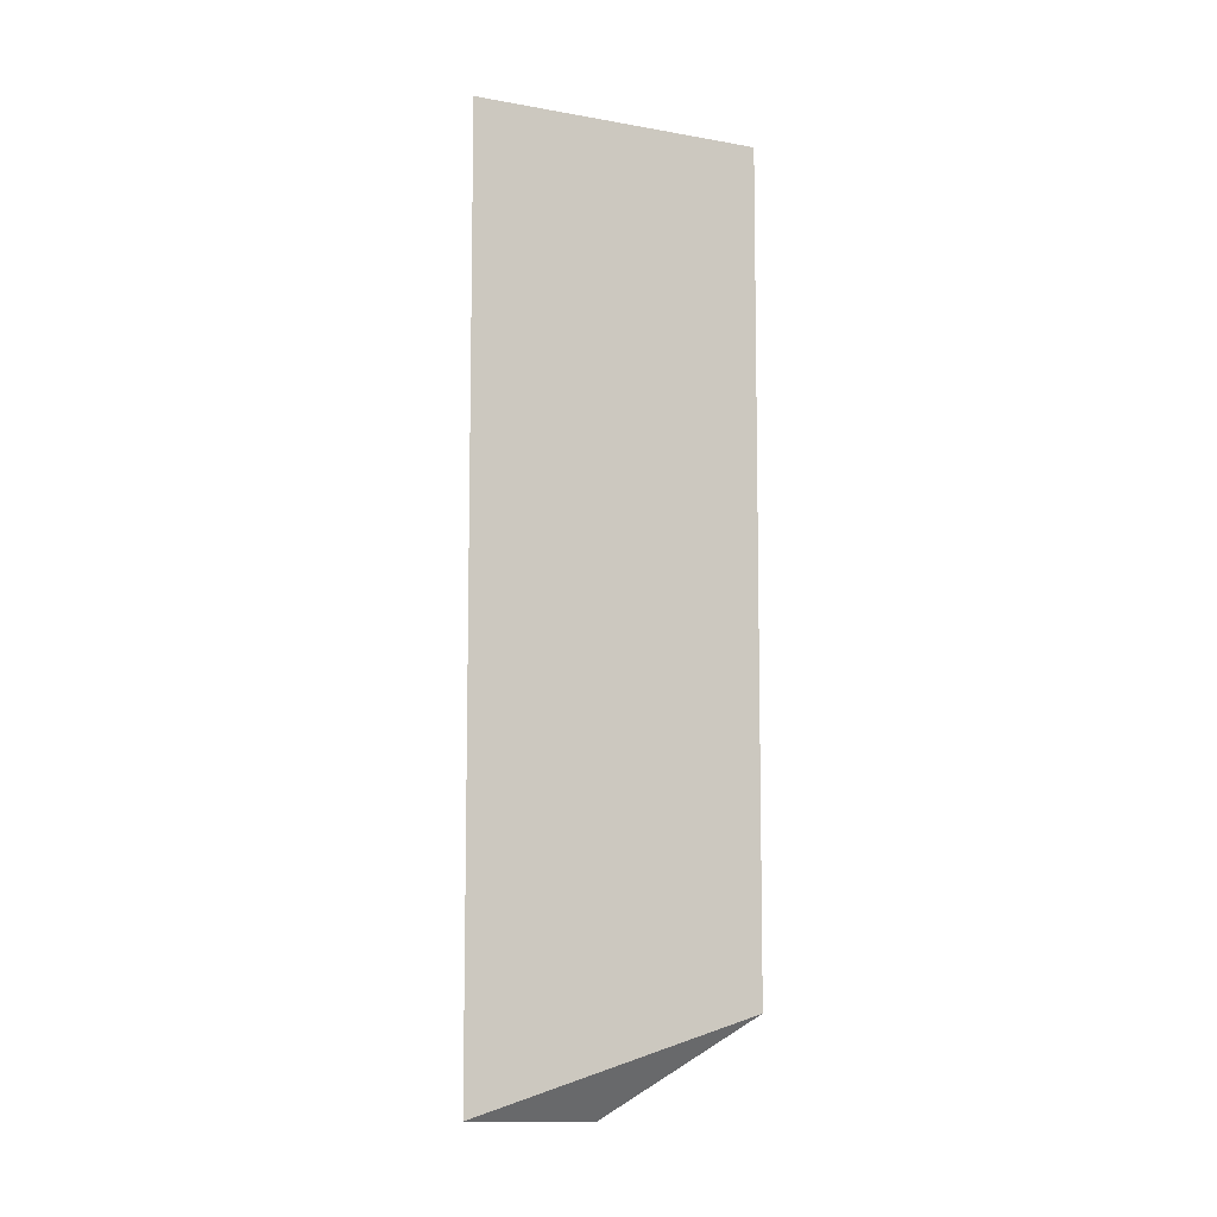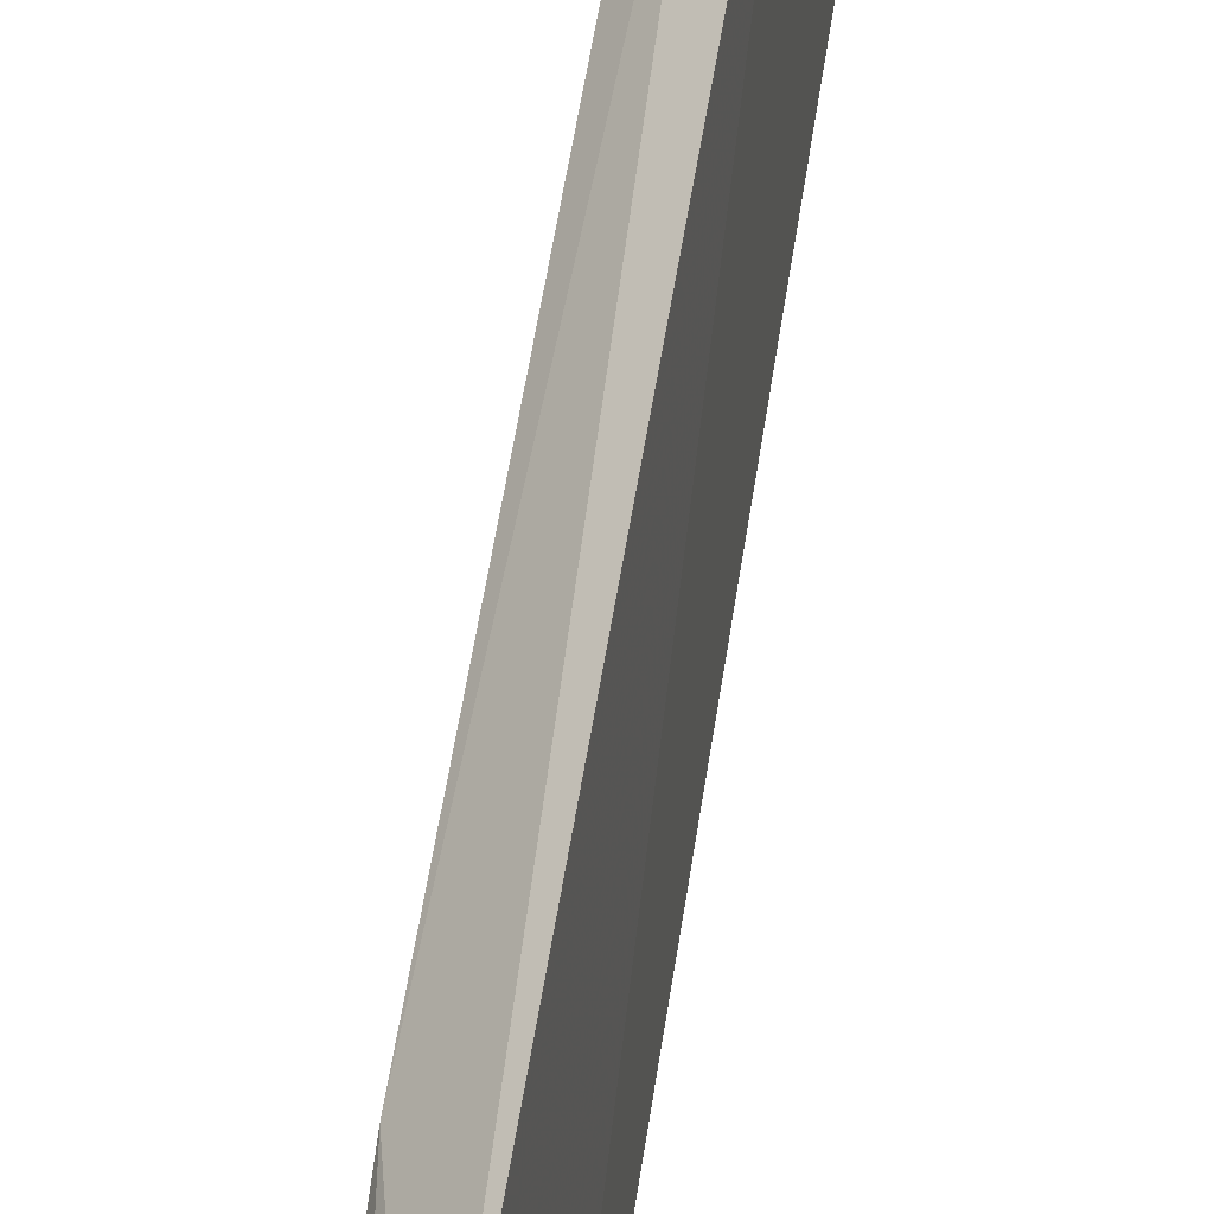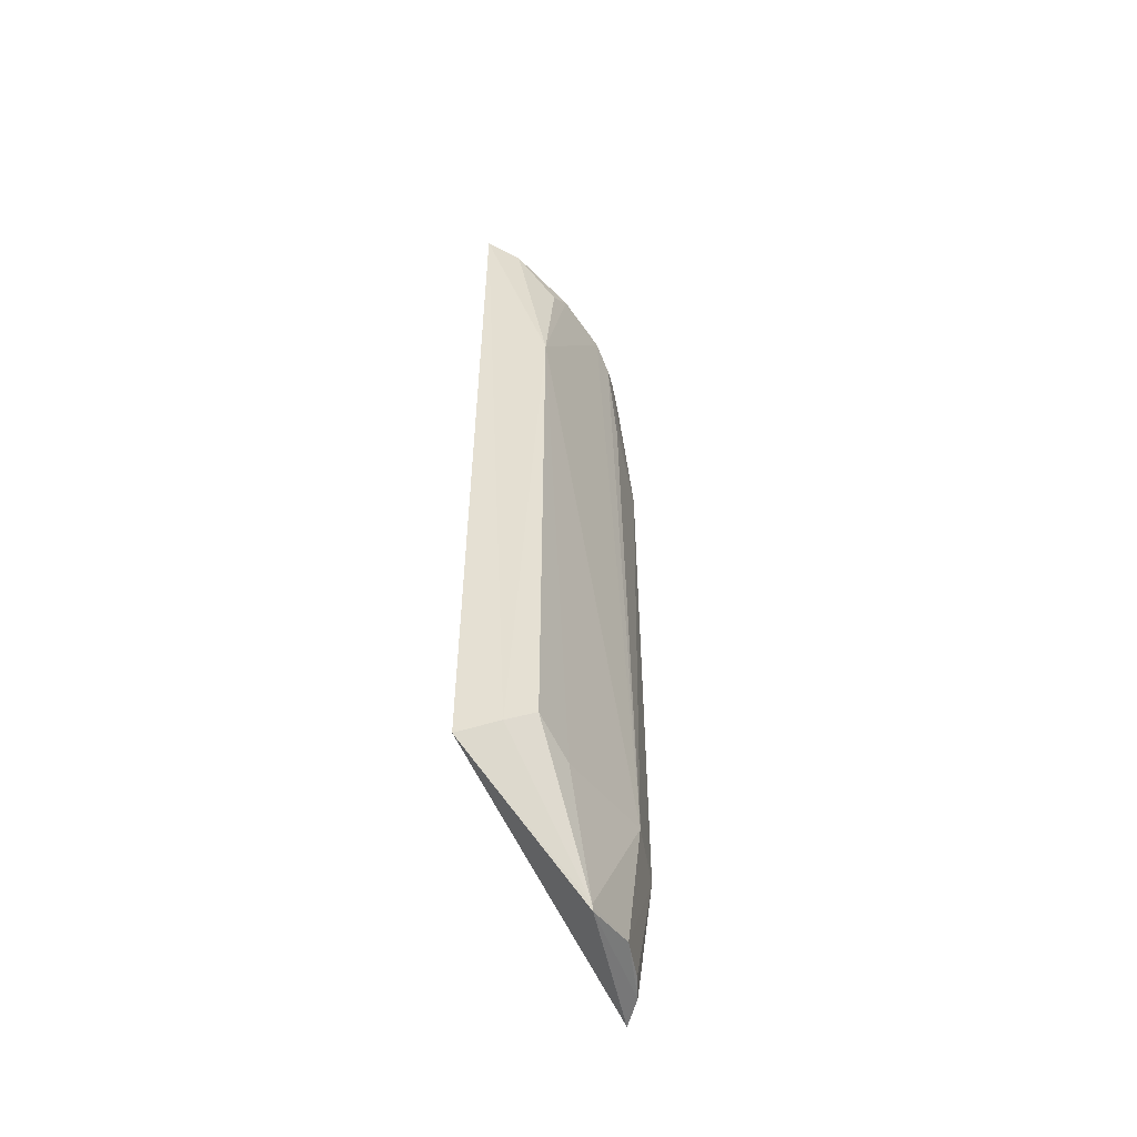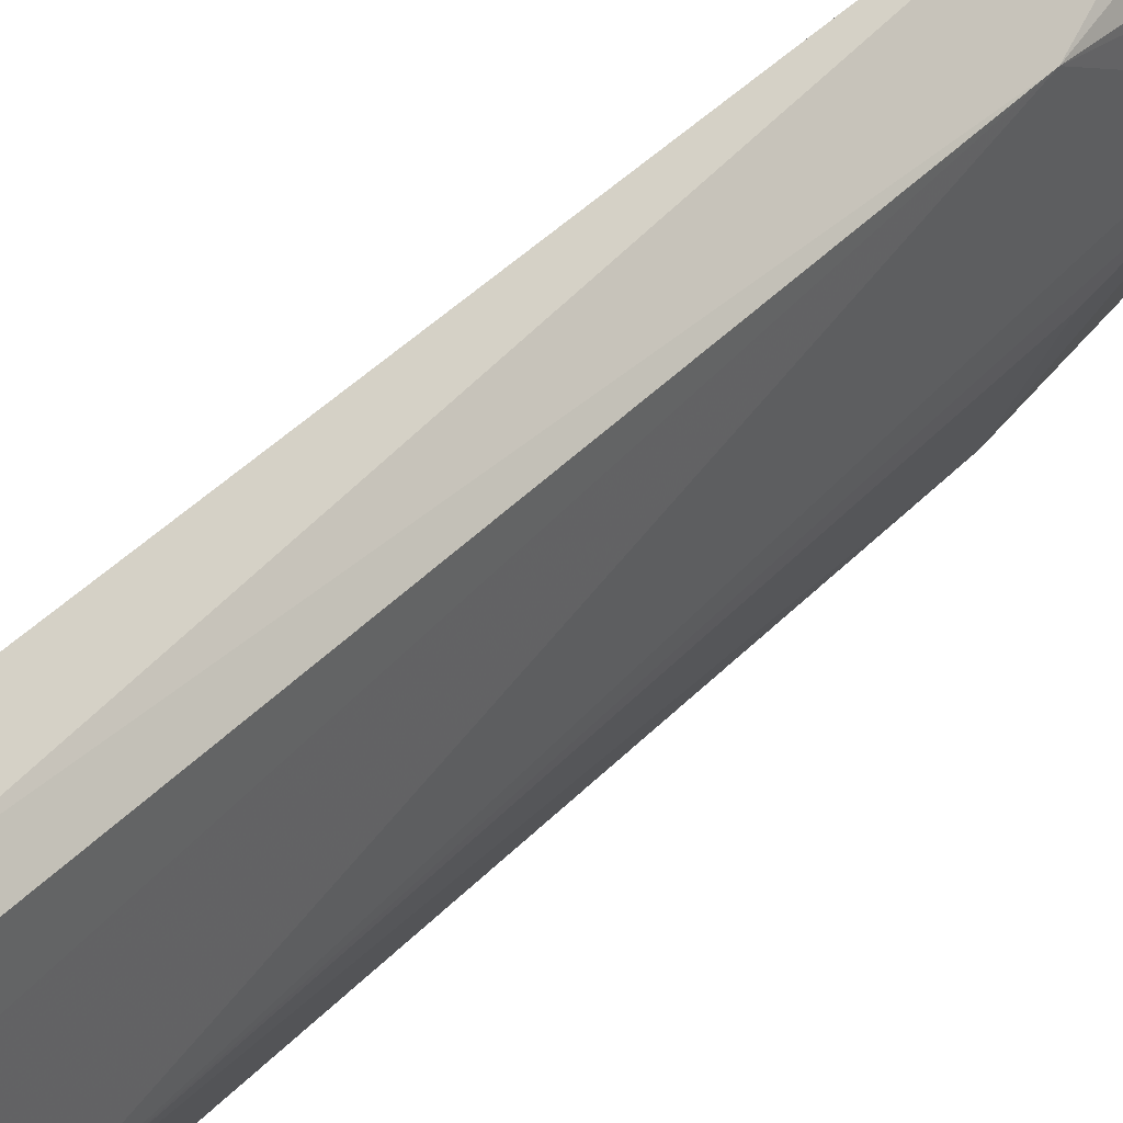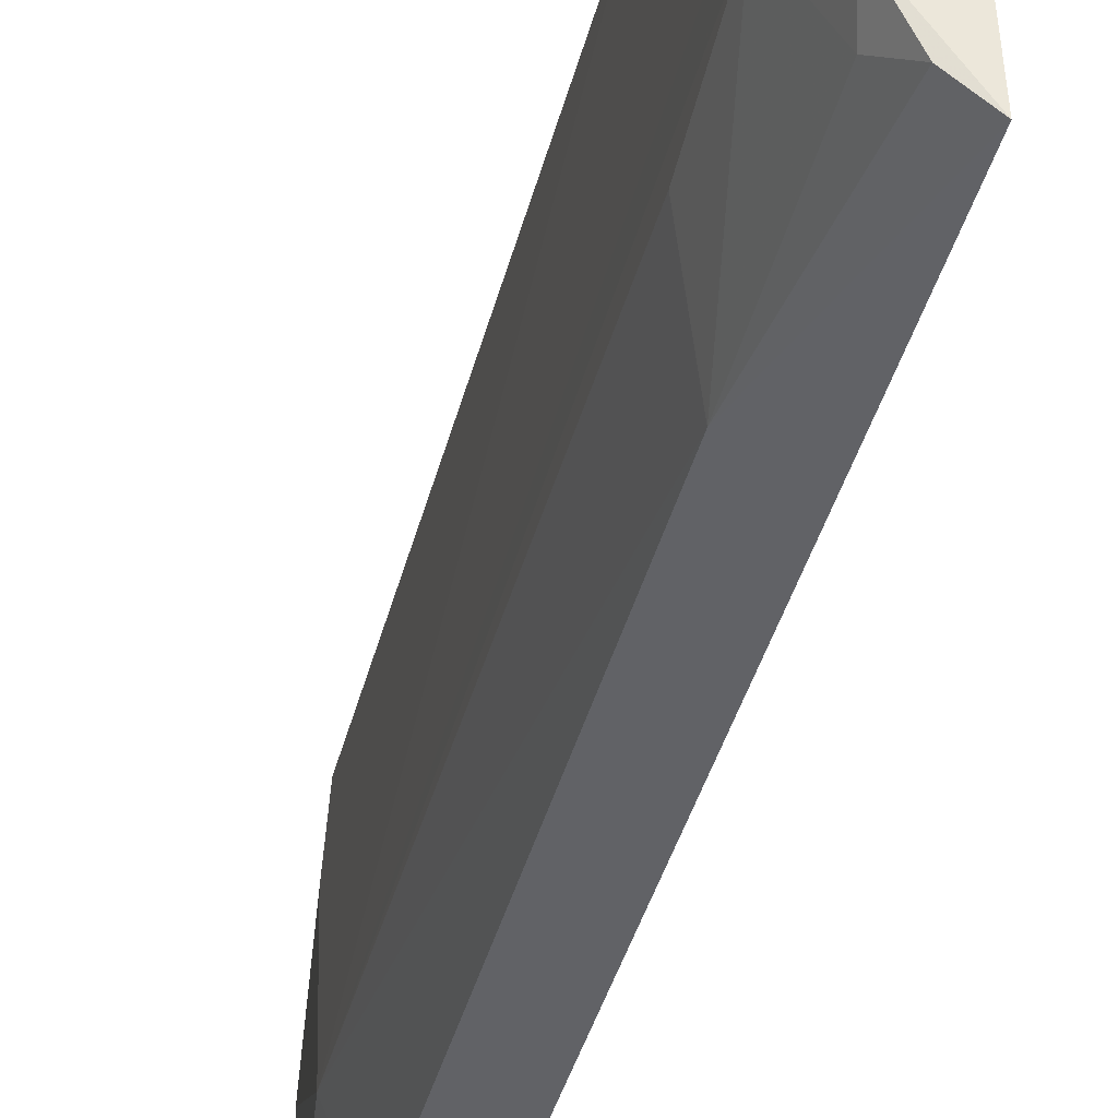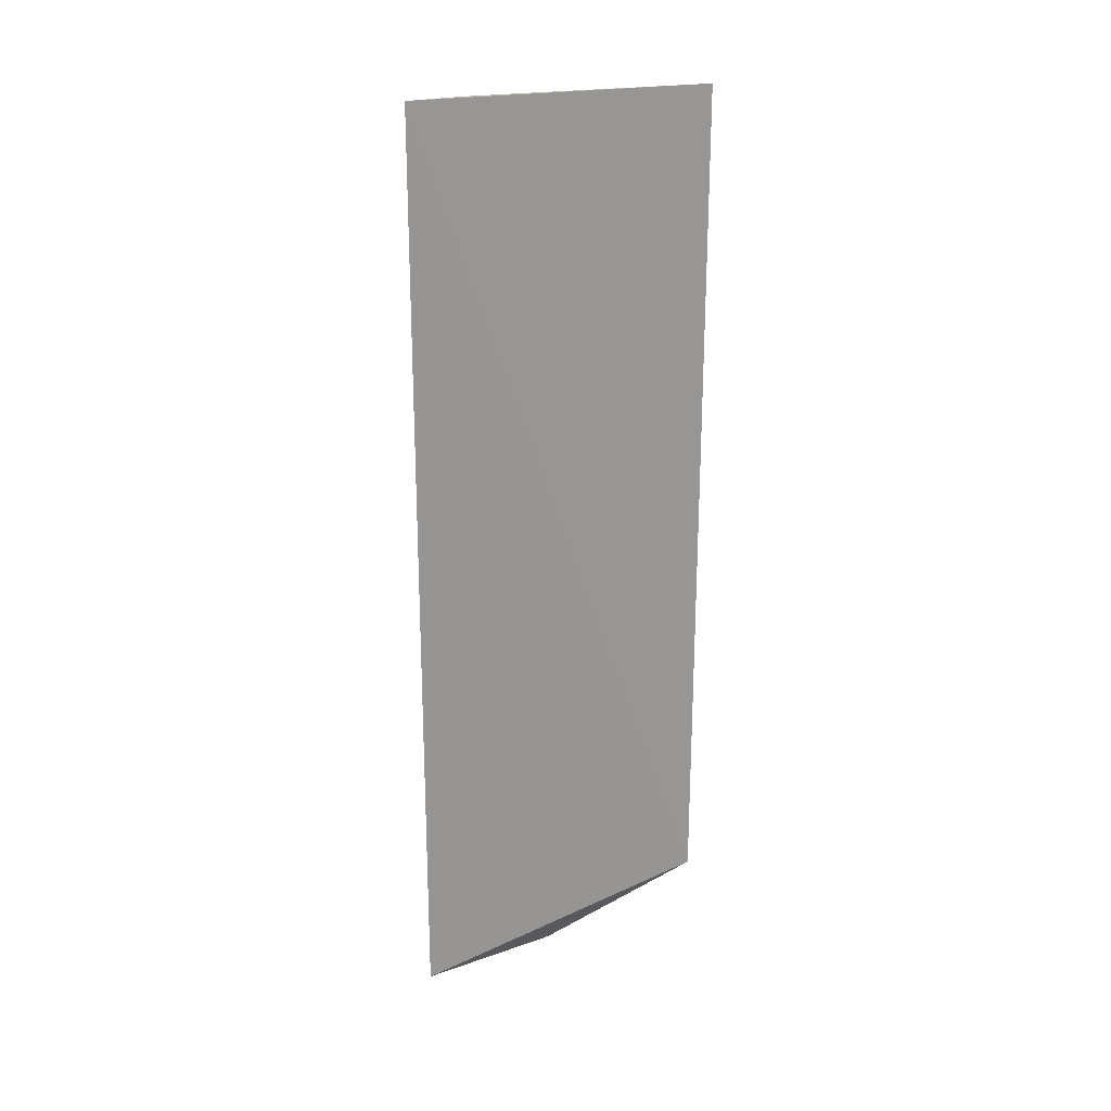
<metadata>
{"format":"obj","ext":"obj","renderer":"f3d","projection":"perspective","resolution":1024,"background":"white","views":[{"elev":-8.8,"azim":67.3,"up":"+Z"},{"elev":56.6,"azim":8.6,"up":"+Y"},{"elev":-53.1,"azim":-148.0,"up":"+Z"},{"elev":44.8,"azim":-139.3,"up":"+Y"},{"elev":-34.4,"azim":-12.4,"up":"+Y"},{"elev":21.6,"azim":74.2,"up":"+Z"}]}
</metadata>
<code>
v -0.121 -0.0987 0.1445
v -0.1208 -0.09856 -0.4176
v -0.13 0.08147 -0.3657
v -0.1325 0.08338 0.1461
v -0.1627 -0.04606 -0.3403
v -0.147 -0.08486 -0.3403
v -0.1598 -0.01737 0.1267
v -0.1547 -0.009523 -0.424
v -0.1532 -0.04626 -0.415
v -0.1475 -0.05907 0.1421
v -0.1612 0.05176 -0.3403
v -0.1348 -0.08609 -0.4141
v -0.1555 -0.007631 -0.4212
v -0.1454 0.0643 0.1418
v -0.147 -0.08486 0.02299
v -0.1612 0.05176 0.02299
v -0.1496 0.06602 -0.3529
v -0.1427 -0.07224 -0.4131
v -0.1617 0.02373 -0.3529
v -0.1344 -0.0858 0.1421
v -0.1596 -0.03249 0.1115
v -0.1588 0.0385 0.1115
v -0.1439 -0.0727 0.1265
v -0.1594 -0.04271 0.04397
v -0.159 0.02338 0.1266
f 1 2 3
f 1 3 4
f 6 2 1
f 8 3 2
f 9 6 5
f 10 1 4
f 12 2 6
f 12 9 8
f 12 8 2
f 13 9 5
f 13 8 9
f 13 3 8
f 14 10 4
f 14 7 10
f 15 6 1
f 15 5 6
f 16 5 7
f 16 14 4
f 17 4 3
f 17 13 11
f 17 3 13
f 17 16 4
f 17 11 16
f 18 12 6
f 18 6 9
f 18 9 12
f 19 13 5
f 19 11 13
f 19 16 11
f 19 5 16
f 20 15 1
f 20 1 10
f 21 10 7
f 21 7 5
f 22 14 16
f 23 20 10
f 23 15 20
f 23 21 15
f 23 10 21
f 24 21 5
f 24 5 15
f 24 15 21
f 25 22 16
f 25 16 7
f 25 7 14
f 25 14 22

</code>
